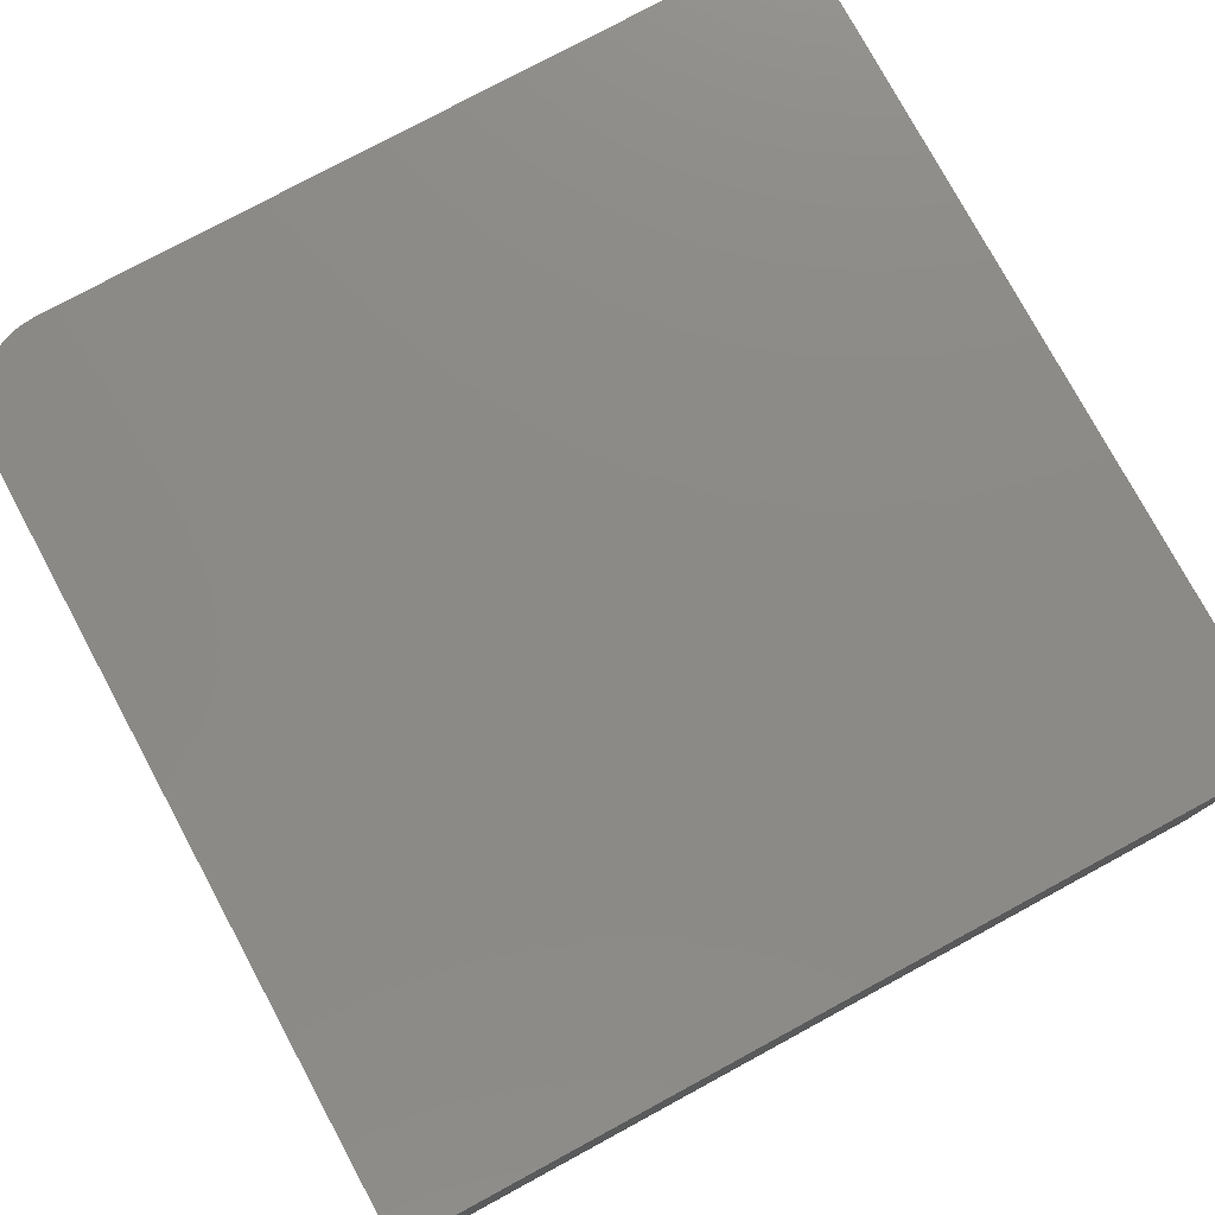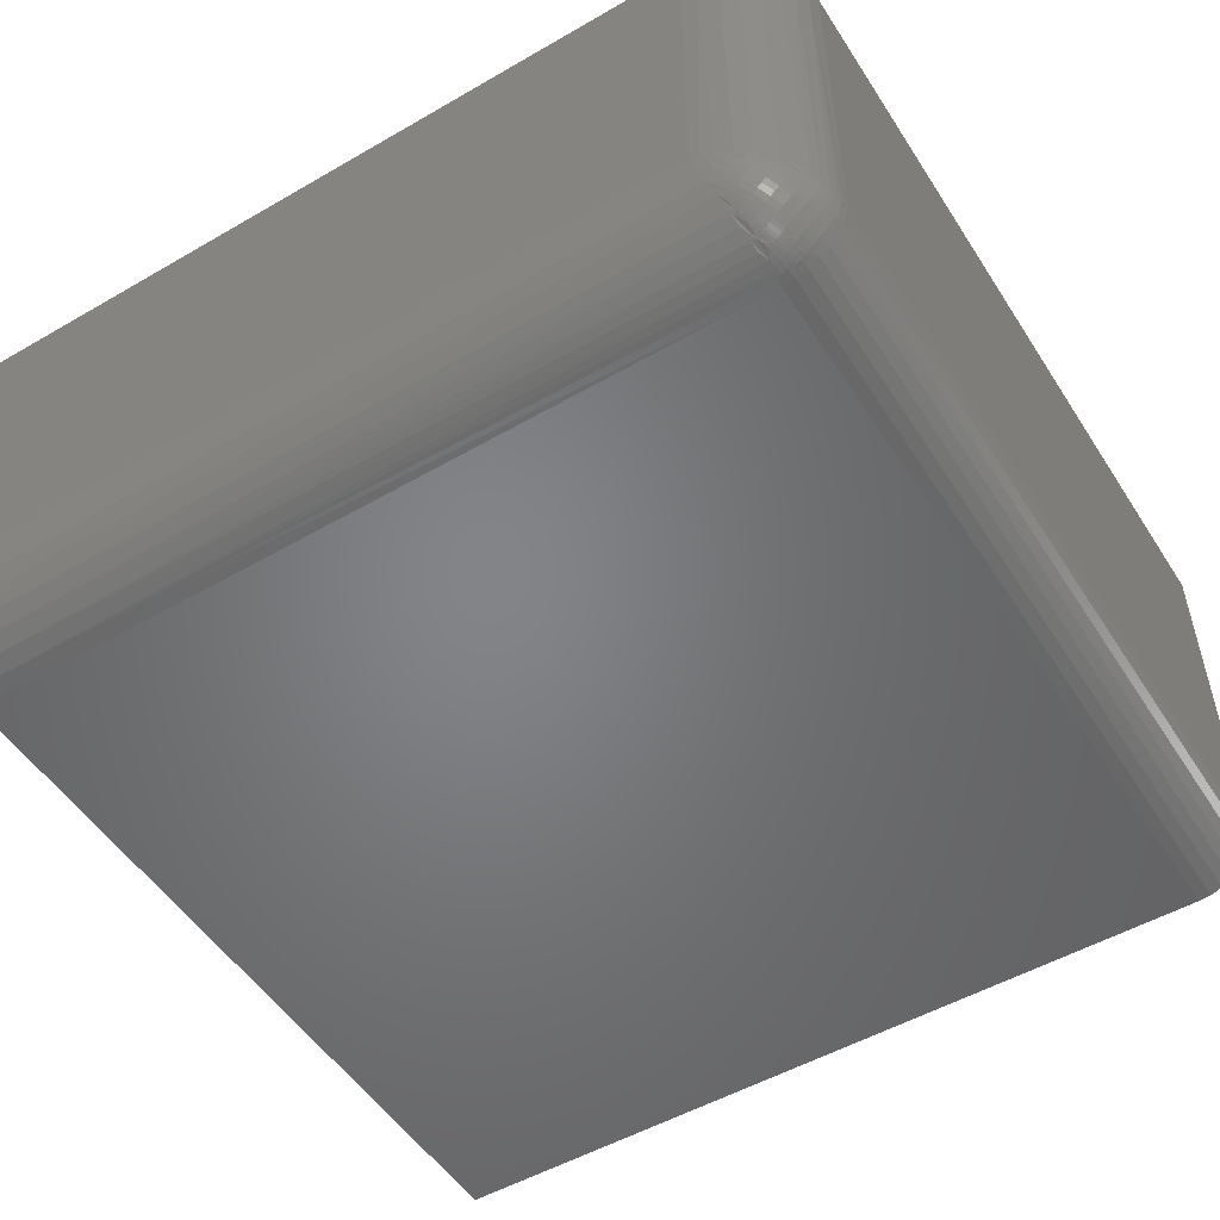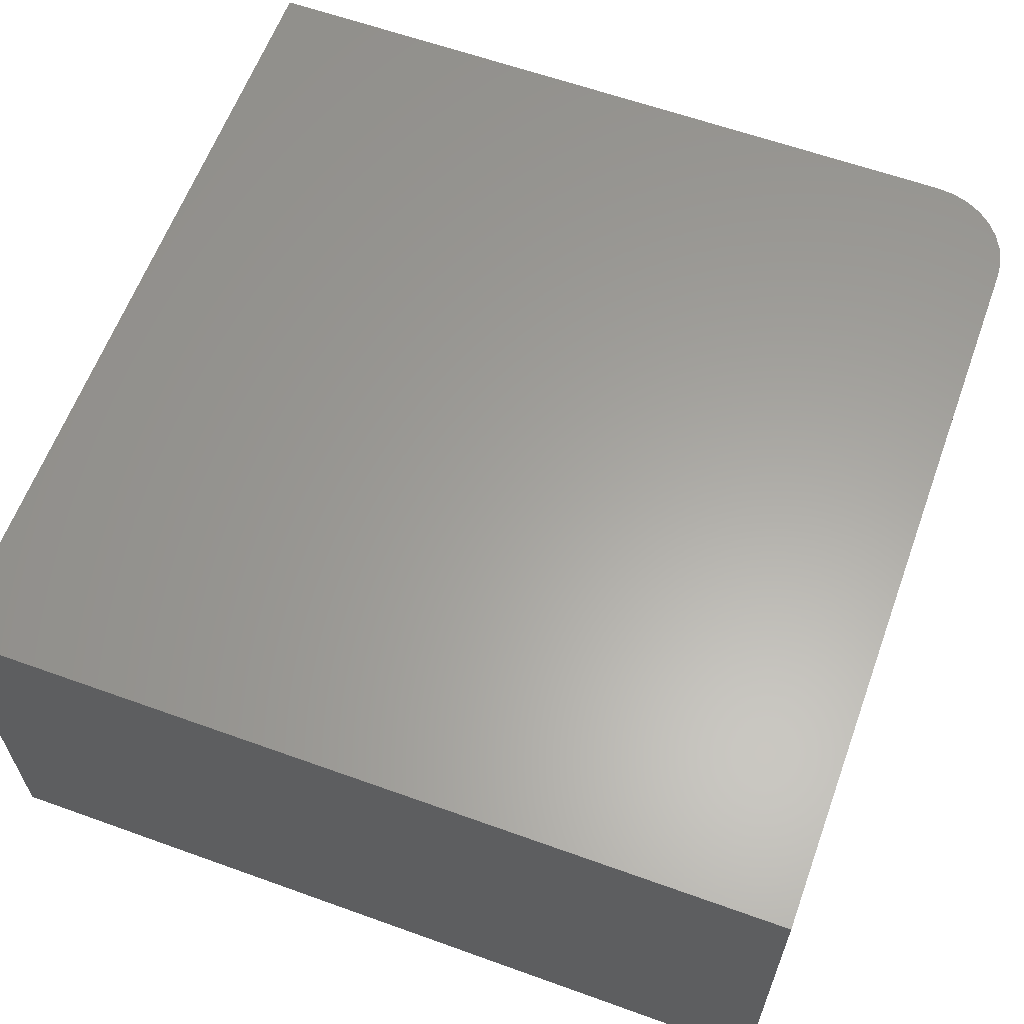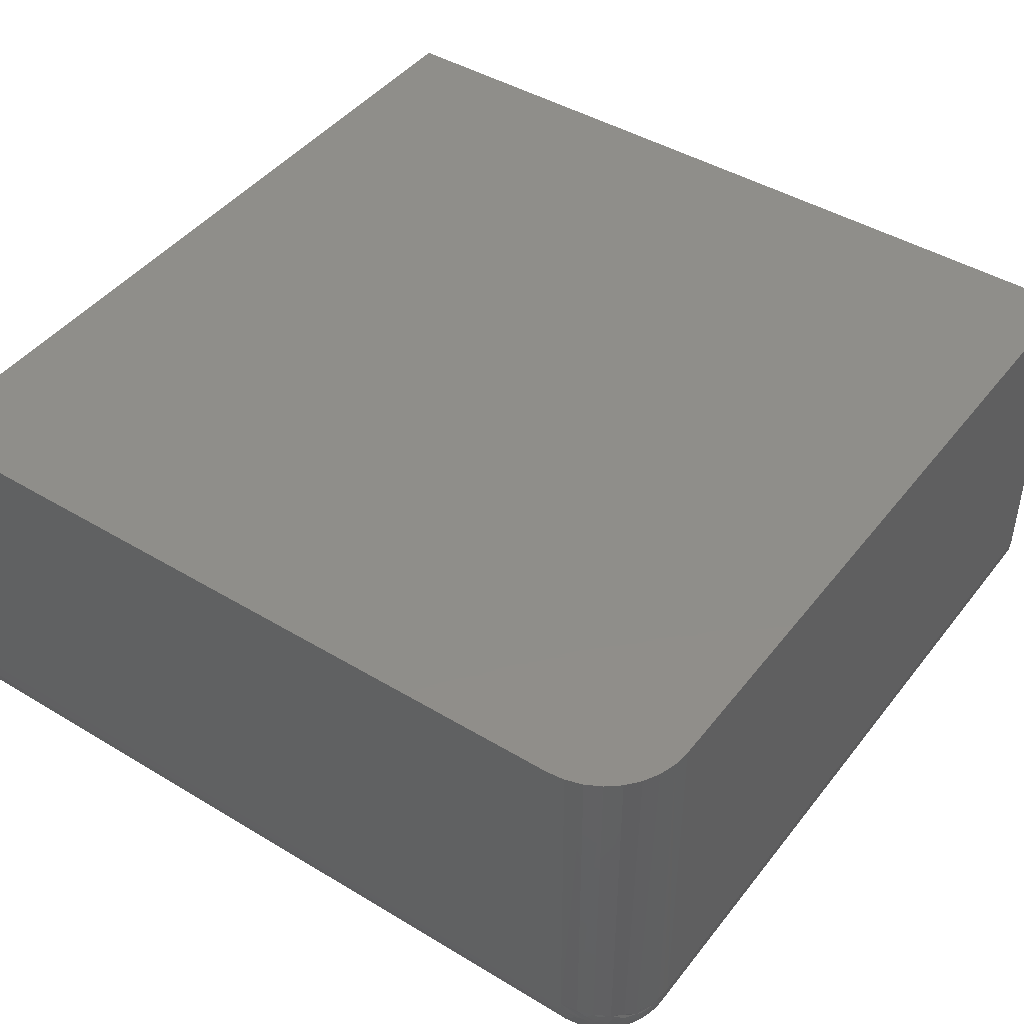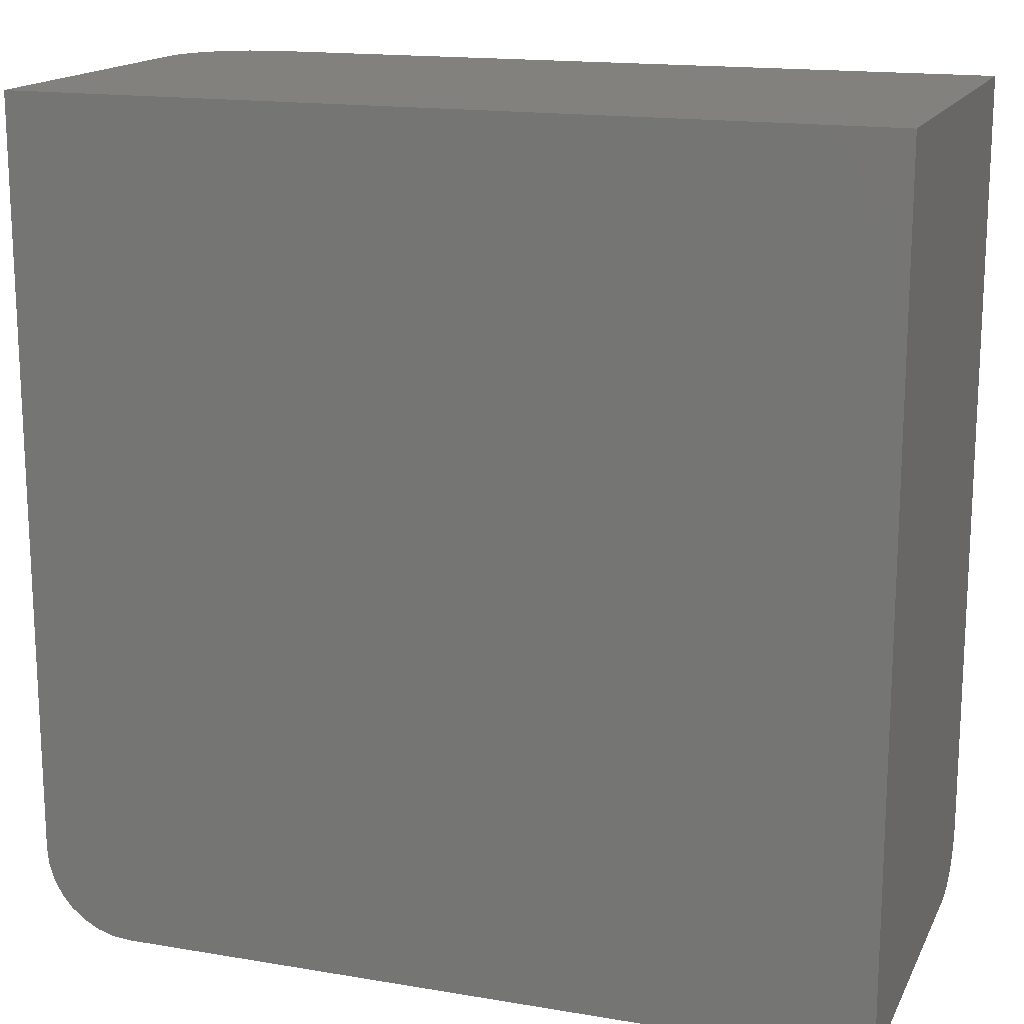
<metadata>
{"format":"stl","ext":"stl","renderer":"f3d","projection":"perspective","resolution":1024,"background":"white","views":[{"elev":77.8,"azim":61.6,"up":"+Z"},{"elev":-51.8,"azim":-58.0,"up":"+Z"},{"elev":61.6,"azim":-159.9,"up":"+Z"},{"elev":44.2,"azim":-54.8,"up":"+Z"},{"elev":16.1,"azim":19.2,"up":"+Y"}]}
</metadata>
<code>
# stl→obj: 206 verts, 408 faces
v -0.5938 -0.6406 0
v 0.75 -0.6406 0
v -0.5938 -0.662 0.002102
v 0.75 -0.662 0.002102
v -0.5938 -0.6825 0.008326
v 0.75 -0.6825 0.008326
v -0.5938 -0.7014 0.01843
v 0.75 -0.7014 0.01843
v -0.5938 -0.718 0.03204
v 0.75 -0.718 0.03204
v -0.5938 -0.7316 0.04861
v 0.75 -0.7316 0.04861
v -0.5938 -0.7417 0.06752
v 0.75 -0.7417 0.06752
v -0.5938 -0.7479 0.08804
v 0.75 -0.7479 0.08804
v -0.5938 -0.75 0.1094
v 0.75 -0.75 0.1094
v -0.5938 0.75 0
v 0.75 0.75 0
v -0.75 0.75 0.75
v -0.75 0.75 0.1562
v -0.75 -0.5938 0.75
v -0.75 -0.5938 0.1562
v -0.5938 -0.75 0.75
v 0.75 -0.75 0.75
v -0.747 -0.6242 0.75
v -0.7381 -0.6535 0.75
v -0.7237 -0.6806 0.75
v -0.7042 -0.7042 0.75
v -0.6806 -0.7237 0.75
v -0.6535 -0.7381 0.75
v -0.6242 -0.747 0.75
v 0.75 0.75 0.75
v -0.6242 0.75 0.003002
v -0.6535 0.75 0.01189
v -0.6806 0.75 0.02633
v -0.7042 0.75 0.04576
v -0.7237 0.75 0.06944
v -0.7381 0.75 0.09646
v -0.747 0.75 0.1258
v -0.6661 -0.7322 0.1147
v -0.6496 -0.7397 0.1124
v -0.6857 -0.7201 0.1183
v -0.7461 -0.6285 0.1458
v -0.6339 -0.7448 0.1109
v -0.6192 -0.7479 0.11
v -0.6072 -0.7494 0.1095
v -0.704 -0.7044 0.123
v -0.7237 -0.6806 0.1302
v -0.7369 -0.6564 0.1374
v -0.749 -0.6107 0.1512
v -0.6496 -0.6376 0.01029
v -0.6661 -0.6353 0.01776
v -0.6857 -0.6317 0.02991
v -0.7461 -0.6042 0.1215
v -0.6072 -0.6405 0.0005612
v -0.6192 -0.64 0.002075
v -0.6339 -0.6391 0.005224
v -0.704 -0.627 0.04557
v -0.7237 -0.6198 0.06943
v -0.7369 -0.6126 0.0936
v -0.749 -0.5988 0.1393
v -0.685 -0.72 0.106
v -0.6656 -0.7322 0.105
v -0.7183 -0.688 0.123
v -0.7013 -0.7067 0.1118
v -0.611 -0.7415 0.06947
v -0.6131 -0.7386 0.06324
v -0.6097 -0.7436 0.07485
v -0.6155 -0.7449 0.08112
v -0.5967 -0.7481 0.08902
v -0.7293 -0.6708 0.1219
v -0.7171 -0.6886 0.1132
v -0.6145 -0.7353 0.05727
v -0.616 -0.7298 0.04858
v -0.7458 -0.6284 0.1356
v -0.7417 -0.6403 0.1237
v -0.731 -0.6653 0.113
v -0.6169 -0.7235 0.04054
v -0.6172 -0.7167 0.03312
v -0.7462 -0.6217 0.1281
v -0.7417 -0.626 0.1095
v -0.616 -0.7012 0.02006
v -0.6144 -0.6924 0.01449
v -0.6169 -0.7092 0.02628
v -0.7366 -0.6368 0.09866
v -0.613 -0.6865 0.01129
v -0.7292 -0.6279 0.07909
v -0.717 -0.6365 0.06123
v -0.6097 -0.6749 0.006271
v -0.6154 -0.6687 0.005073
v -0.6109 -0.6802 0.008348
v -0.6849 -0.6439 0.02992
v -0.7012 -0.6379 0.04326
v -0.7182 -0.6267 0.06184
v -0.6655 -0.6449 0.0178
v -0.6084 -0.6506 0.001076
v -0.6229 -0.6487 0.003004
v -0.6229 -0.747 0.1013
v -0.6084 -0.7489 0.09933
v -0.6123 -0.7473 0.08986
v -0.6566 -0.7362 0.1009
v -0.6685 -0.7295 0.09645
v -0.6502 -0.7372 0.08881
v -0.6209 -0.7425 0.07603
v -0.6315 -0.7407 0.07781
v -0.6297 -0.7427 0.0833
v -0.7028 -0.7045 0.1065
v -0.6241 -0.7373 0.06454
v -0.6358 -0.7321 0.06052
v -0.6346 -0.7354 0.06639
v -0.645 -0.7329 0.06891
v -0.6562 -0.7265 0.06612
v -0.6549 -0.7298 0.07197
v -0.7367 -0.6511 0.1129
v -0.724 -0.6703 0.09378
v -0.737 -0.6443 0.1054
v -0.7309 -0.6367 0.08452
v -0.7239 -0.656 0.07952
v -0.624 -0.6852 0.01259
v -0.6345 -0.6833 0.01444
v -0.6358 -0.6892 0.01774
v -0.645 -0.6808 0.01696
v -0.6549 -0.6777 0.02002
v -0.6561 -0.6836 0.02334
v -0.7028 -0.6432 0.04542
v -0.6208 -0.6737 0.007446
v -0.6297 -0.6665 0.007254
v -0.6314 -0.672 0.009225
v -0.6123 -0.66 0.002714
v -0.6566 -0.649 0.01376
v -0.6501 -0.661 0.01276
v -0.6685 -0.6534 0.02039
v -0.6334 -0.7447 0.1035
v -0.6472 -0.7398 0.09736
v -0.6372 -0.7428 0.09436
v -0.6334 -0.6464 0.005276
v -0.6372 -0.6555 0.007209
v -0.6472 -0.6525 0.01021
v -0.6267 -0.7452 0.09195
v -0.6403 -0.7402 0.08577
v -0.6867 -0.718 0.1005
v -0.6702 -0.7275 0.09099
v -0.6519 -0.7352 0.08335
v -0.642 -0.7382 0.08029
v -0.6882 -0.7158 0.09523
v -0.6717 -0.7253 0.08574
v -0.6534 -0.7329 0.07811
v -0.6435 -0.7359 0.07505
v -0.633 -0.7384 0.07255
v -0.6223 -0.7403 0.07071
v -0.7045 -0.7015 0.1003
v -0.6898 -0.7128 0.08904
v -0.6733 -0.7222 0.07958
v -0.7185 -0.6854 0.1072
v -0.7059 -0.6983 0.09434
v -0.6911 -0.7095 0.08312
v -0.6746 -0.7189 0.07371
v -0.7201 -0.6799 0.09842
v -0.7074 -0.6927 0.08563
v -0.6926 -0.7039 0.07447
v -0.676 -0.7132 0.06512
v -0.6576 -0.7208 0.05756
v -0.6373 -0.7264 0.05193
v -0.7084 -0.6865 0.07756
v -0.6935 -0.6976 0.06644
v -0.6769 -0.7069 0.05713
v -0.6584 -0.7145 0.04959
v -0.6381 -0.7201 0.04394
v -0.7243 -0.6635 0.08632
v -0.7087 -0.6797 0.07012
v -0.6938 -0.6908 0.05901
v -0.6771 -0.7001 0.04971
v -0.6587 -0.7076 0.04218
v -0.6384 -0.7133 0.03653
v -0.7083 -0.6722 0.0633
v -0.6935 -0.6833 0.05218
v -0.6769 -0.6926 0.04286
v -0.6584 -0.7002 0.03533
v -0.6381 -0.7058 0.02968
v -0.7201 -0.6513 0.0699
v -0.7074 -0.6641 0.05711
v -0.6926 -0.6753 0.04595
v -0.676 -0.6846 0.03659
v -0.6576 -0.6922 0.02904
v -0.6373 -0.6978 0.0234
v -0.7184 -0.6425 0.06441
v -0.7058 -0.6554 0.05156
v -0.6911 -0.6666 0.04034
v -0.6745 -0.676 0.03093
v -0.7044 -0.6494 0.04835
v -0.6897 -0.6607 0.03708
v -0.6732 -0.6701 0.02763
v -0.6881 -0.6545 0.03411
v -0.6716 -0.664 0.02461
v -0.6533 -0.6716 0.01698
v -0.6434 -0.6747 0.01392
v -0.6329 -0.6772 0.01143
v -0.6222 -0.679 0.009589
v -0.6866 -0.6493 0.03192
v -0.6702 -0.6588 0.0224
v -0.6518 -0.6664 0.01476
v -0.6419 -0.6695 0.01171
v -0.6402 -0.6641 0.009716
v -0.6266 -0.6579 0.004797
f 1 2 3
f 3 2 4
f 3 4 5
f 5 4 6
f 5 6 7
f 7 6 8
f 7 8 9
f 9 8 10
f 9 10 11
f 11 10 12
f 11 12 13
f 13 12 14
f 13 14 15
f 15 14 16
f 15 16 17
f 17 16 18
f 1 19 2
f 2 19 20
f 21 22 23
f 23 22 24
f 25 17 26
f 26 17 18
f 23 27 28
f 23 28 29
f 23 29 30
f 23 30 31
f 23 31 32
f 23 32 33
f 23 33 25
f 23 25 26
f 23 26 34
f 23 34 21
f 21 34 20
f 21 20 19
f 21 19 35
f 21 35 36
f 21 36 37
f 21 37 38
f 21 38 39
f 21 39 40
f 21 40 41
f 21 41 22
f 42 43 32
f 32 31 42
f 42 31 44
f 28 27 45
f 33 32 43
f 33 43 46
f 33 46 47
f 33 47 48
f 33 48 17
f 33 17 25
f 44 31 49
f 49 31 30
f 49 30 50
f 50 30 29
f 50 29 51
f 51 29 28
f 51 28 45
f 23 24 27
f 27 24 52
f 27 52 45
f 36 53 54
f 36 54 37
f 54 55 37
f 40 56 41
f 19 1 35
f 35 1 57
f 35 57 58
f 53 36 59
f 59 36 35
f 59 35 58
f 37 55 38
f 38 55 60
f 38 60 39
f 39 60 61
f 39 61 40
f 40 61 62
f 40 62 56
f 24 22 63
f 63 22 41
f 63 41 56
f 49 64 65
f 65 44 49
f 49 50 66
f 66 67 49
f 67 64 49
f 68 69 13
f 70 68 13
f 15 70 13
f 71 70 15
f 15 72 71
f 73 50 51
f 50 73 74
f 75 76 11
f 69 75 11
f 13 69 11
f 45 77 78
f 79 45 78
f 73 51 45
f 80 81 9
f 76 80 9
f 11 76 9
f 52 82 77
f 77 45 52
f 56 82 63
f 82 56 83
f 84 85 7
f 86 84 7
f 9 86 7
f 62 83 56
f 62 87 83
f 85 88 5
f 7 85 5
f 61 89 62
f 89 61 90
f 91 92 3
f 93 91 3
f 5 93 3
f 60 94 95
f 95 61 60
f 96 61 95
f 60 55 97
f 94 60 97
f 58 57 98
f 99 58 98
f 100 101 48
f 47 100 48
f 42 44 65
f 102 71 72
f 103 104 105
f 65 104 103
f 104 65 64
f 71 106 70
f 107 106 71
f 108 107 71
f 66 74 109
f 66 50 74
f 75 69 110
f 110 111 75
f 112 111 110
f 111 112 113
f 113 114 111
f 115 114 113
f 79 116 117
f 116 79 78
f 78 82 118
f 77 82 78
f 52 63 82
f 81 86 9
f 82 83 118
f 63 52 24
f 87 119 120
f 87 62 119
f 121 88 85
f 122 121 85
f 123 122 85
f 124 122 123
f 125 124 123
f 126 125 123
f 93 5 88
f 90 96 127
f 96 90 61
f 128 92 91
f 129 92 128
f 130 129 128
f 131 3 92
f 97 132 133
f 134 97 133
f 134 94 97
f 55 54 97
f 17 48 101
f 17 101 102
f 17 102 72
f 17 72 15
f 1 3 131
f 1 131 98
f 1 98 57
f 135 100 47
f 135 47 46
f 135 46 43
f 135 43 42
f 135 42 65
f 135 65 103
f 135 103 136
f 135 136 137
f 138 139 140
f 138 140 132
f 138 132 97
f 138 97 54
f 138 54 53
f 138 53 59
f 138 59 58
f 138 58 99
f 101 100 102
f 102 100 141
f 100 135 141
f 141 135 137
f 103 105 136
f 136 105 142
f 136 142 137
f 137 142 108
f 137 108 141
f 141 108 71
f 141 71 102
f 67 143 64
f 64 143 144
f 64 144 104
f 104 144 145
f 104 145 105
f 105 145 146
f 105 146 142
f 142 146 107
f 142 107 108
f 66 109 67
f 67 109 147
f 67 147 143
f 143 147 148
f 143 148 144
f 144 148 149
f 144 149 145
f 145 149 150
f 145 150 146
f 146 150 151
f 146 151 107
f 107 151 152
f 107 152 106
f 106 152 68
f 106 68 70
f 74 153 109
f 109 153 154
f 109 154 147
f 147 154 155
f 147 155 148
f 148 155 115
f 148 115 149
f 149 115 113
f 149 113 150
f 150 113 112
f 150 112 151
f 151 112 110
f 151 110 152
f 152 110 69
f 152 69 68
f 73 156 74
f 74 156 157
f 74 157 153
f 153 157 158
f 153 158 154
f 154 158 159
f 154 159 155
f 155 159 114
f 155 114 115
f 45 79 73
f 73 79 160
f 73 160 156
f 156 160 161
f 156 161 157
f 157 161 162
f 157 162 158
f 158 162 163
f 158 163 159
f 159 163 164
f 159 164 114
f 114 164 165
f 114 165 111
f 111 165 76
f 111 76 75
f 79 117 160
f 160 117 166
f 160 166 161
f 161 166 167
f 161 167 162
f 162 167 168
f 162 168 163
f 163 168 169
f 163 169 164
f 164 169 170
f 164 170 165
f 165 170 80
f 165 80 76
f 78 118 116
f 116 118 171
f 116 171 117
f 117 171 172
f 117 172 166
f 166 172 173
f 166 173 167
f 167 173 174
f 167 174 168
f 168 174 175
f 168 175 169
f 169 175 176
f 169 176 170
f 170 176 81
f 170 81 80
f 83 87 118
f 118 87 120
f 118 120 171
f 171 120 177
f 171 177 172
f 172 177 178
f 172 178 173
f 173 178 179
f 173 179 174
f 174 179 180
f 174 180 175
f 175 180 181
f 175 181 176
f 176 181 86
f 176 86 81
f 119 182 120
f 120 182 183
f 120 183 177
f 177 183 184
f 177 184 178
f 178 184 185
f 178 185 179
f 179 185 186
f 179 186 180
f 180 186 187
f 180 187 181
f 181 187 84
f 181 84 86
f 62 89 119
f 119 89 188
f 119 188 182
f 182 188 189
f 182 189 183
f 183 189 190
f 183 190 184
f 184 190 191
f 184 191 185
f 185 191 126
f 185 126 186
f 186 126 123
f 186 123 187
f 187 123 85
f 187 85 84
f 89 90 188
f 188 90 192
f 188 192 189
f 189 192 193
f 189 193 190
f 190 193 194
f 190 194 191
f 191 194 125
f 191 125 126
f 90 127 192
f 192 127 195
f 192 195 193
f 193 195 196
f 193 196 194
f 194 196 197
f 194 197 125
f 125 197 198
f 125 198 124
f 124 198 199
f 124 199 122
f 122 199 200
f 122 200 121
f 121 200 93
f 121 93 88
f 96 95 127
f 127 95 201
f 127 201 195
f 195 201 202
f 195 202 196
f 196 202 203
f 196 203 197
f 197 203 204
f 197 204 198
f 198 204 130
f 198 130 199
f 199 130 128
f 199 128 200
f 200 128 91
f 200 91 93
f 95 94 201
f 201 94 134
f 201 134 202
f 202 134 133
f 202 133 203
f 203 133 205
f 203 205 204
f 204 205 129
f 204 129 130
f 132 140 133
f 133 140 139
f 133 139 205
f 205 139 206
f 205 206 129
f 129 206 131
f 129 131 92
f 131 206 98
f 98 206 99
f 206 139 99
f 99 139 138
f 18 16 26
f 2 20 34
f 2 34 26
f 2 26 16
f 2 16 14
f 2 14 12
f 2 12 10
f 2 10 8
f 2 8 6
f 2 6 4

</code>
